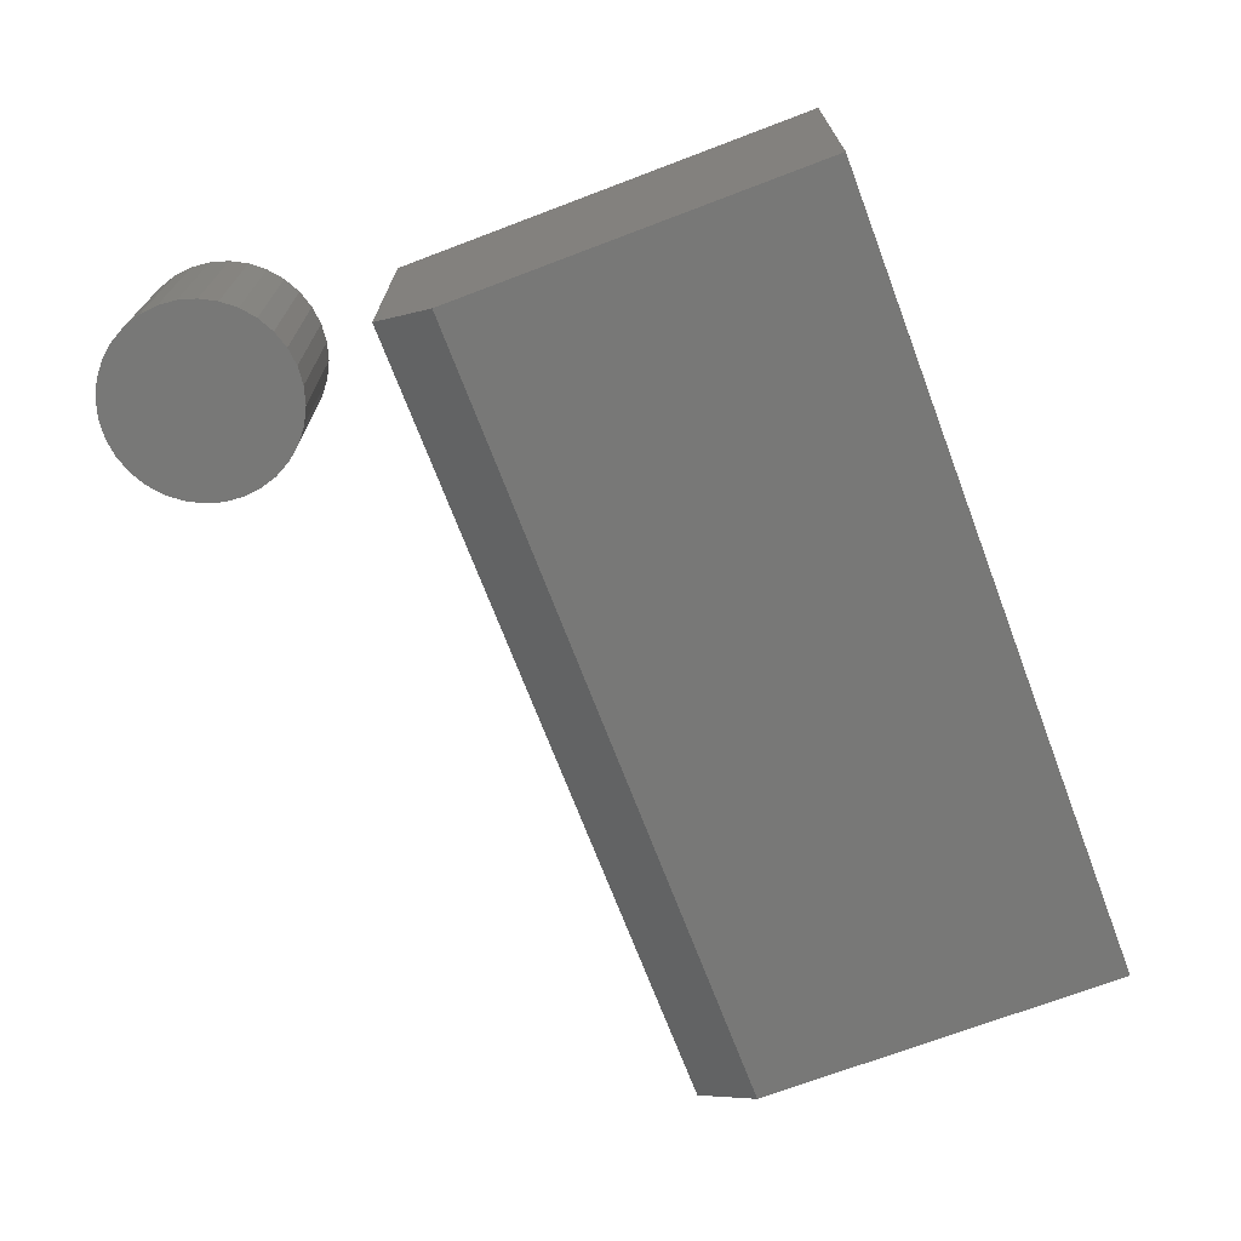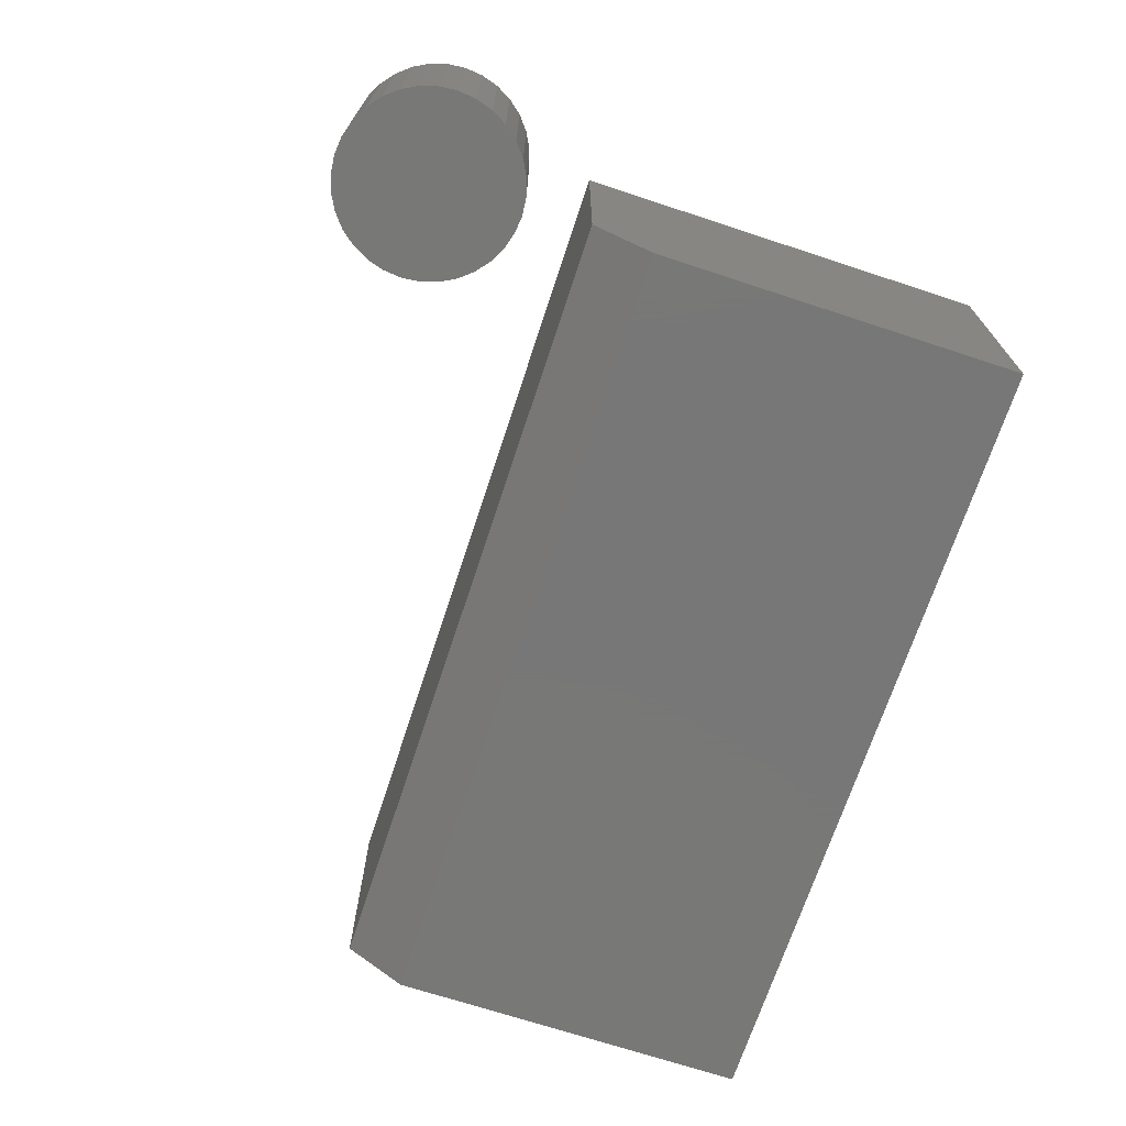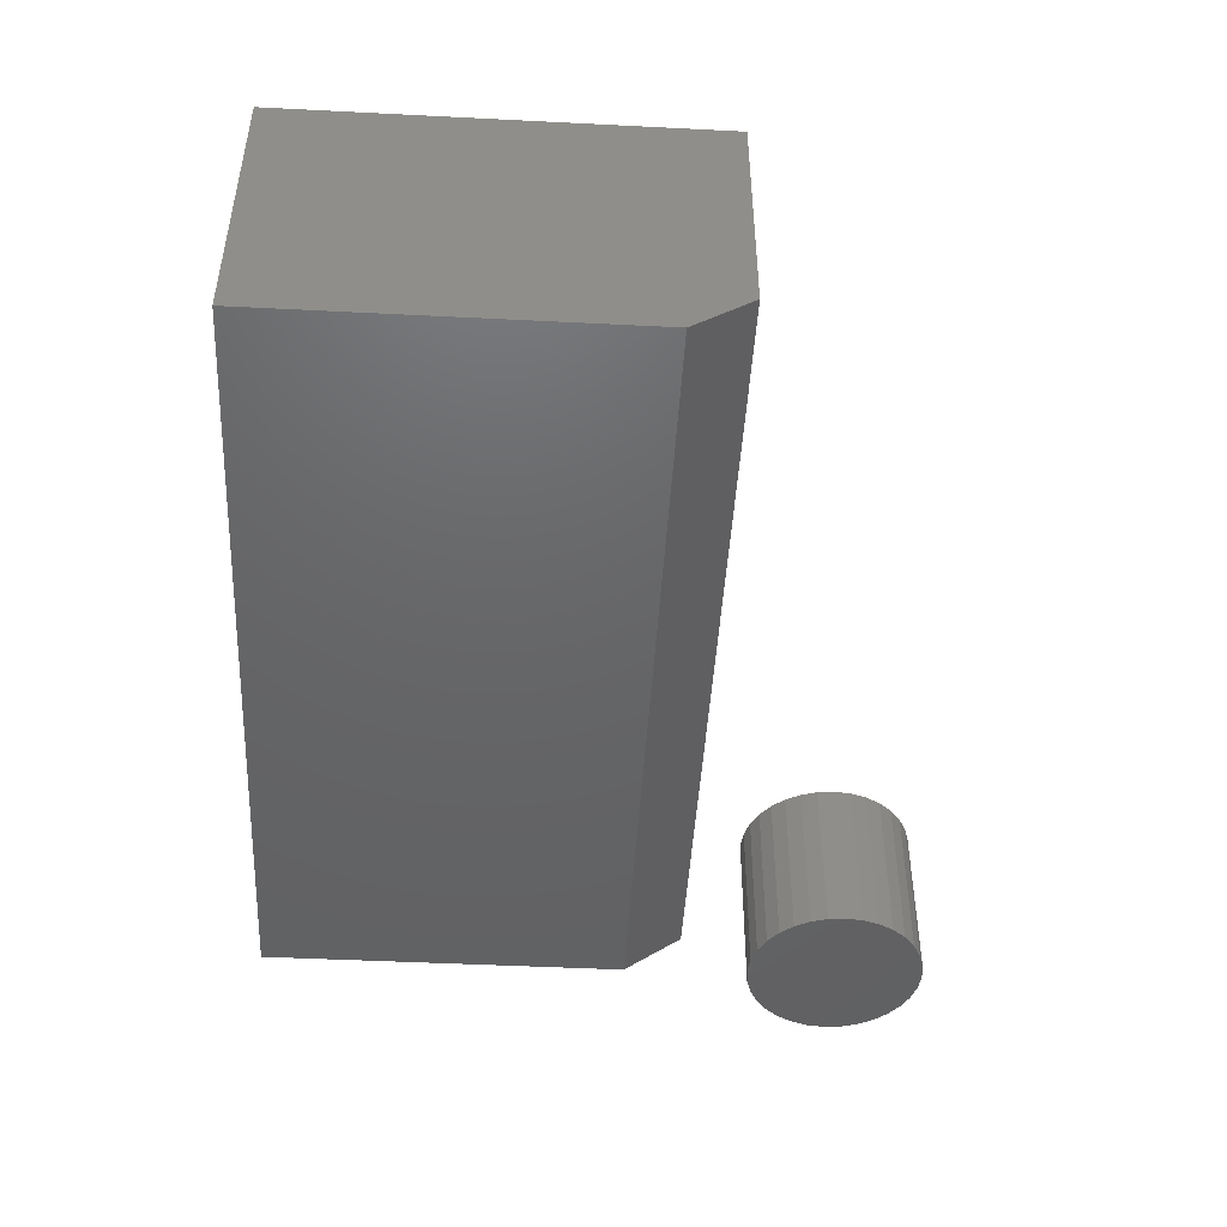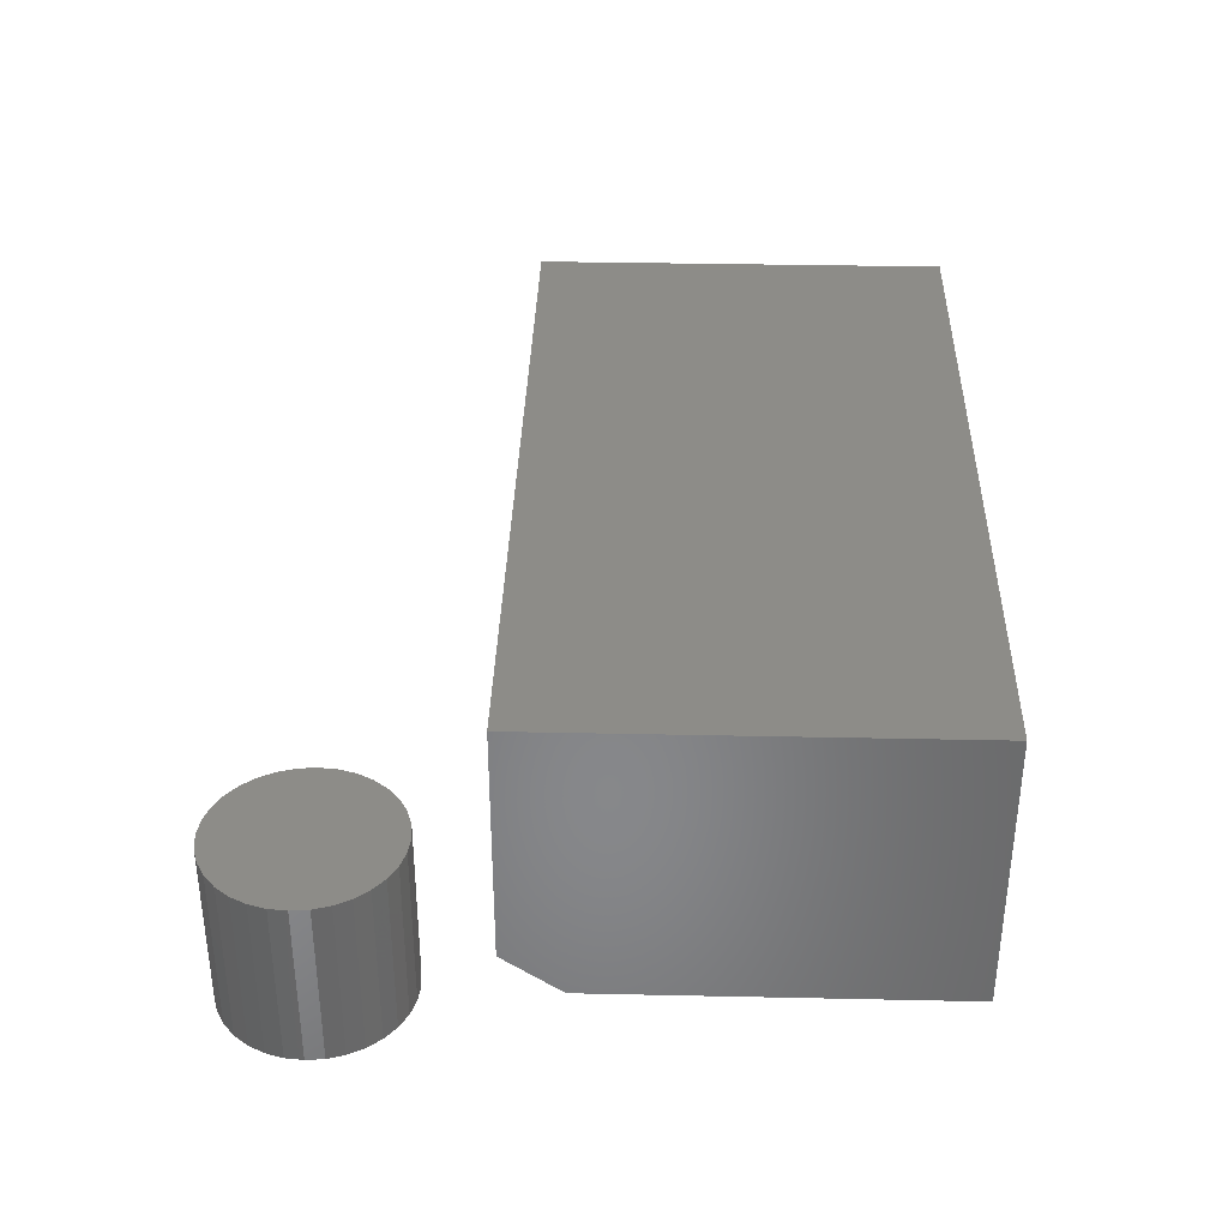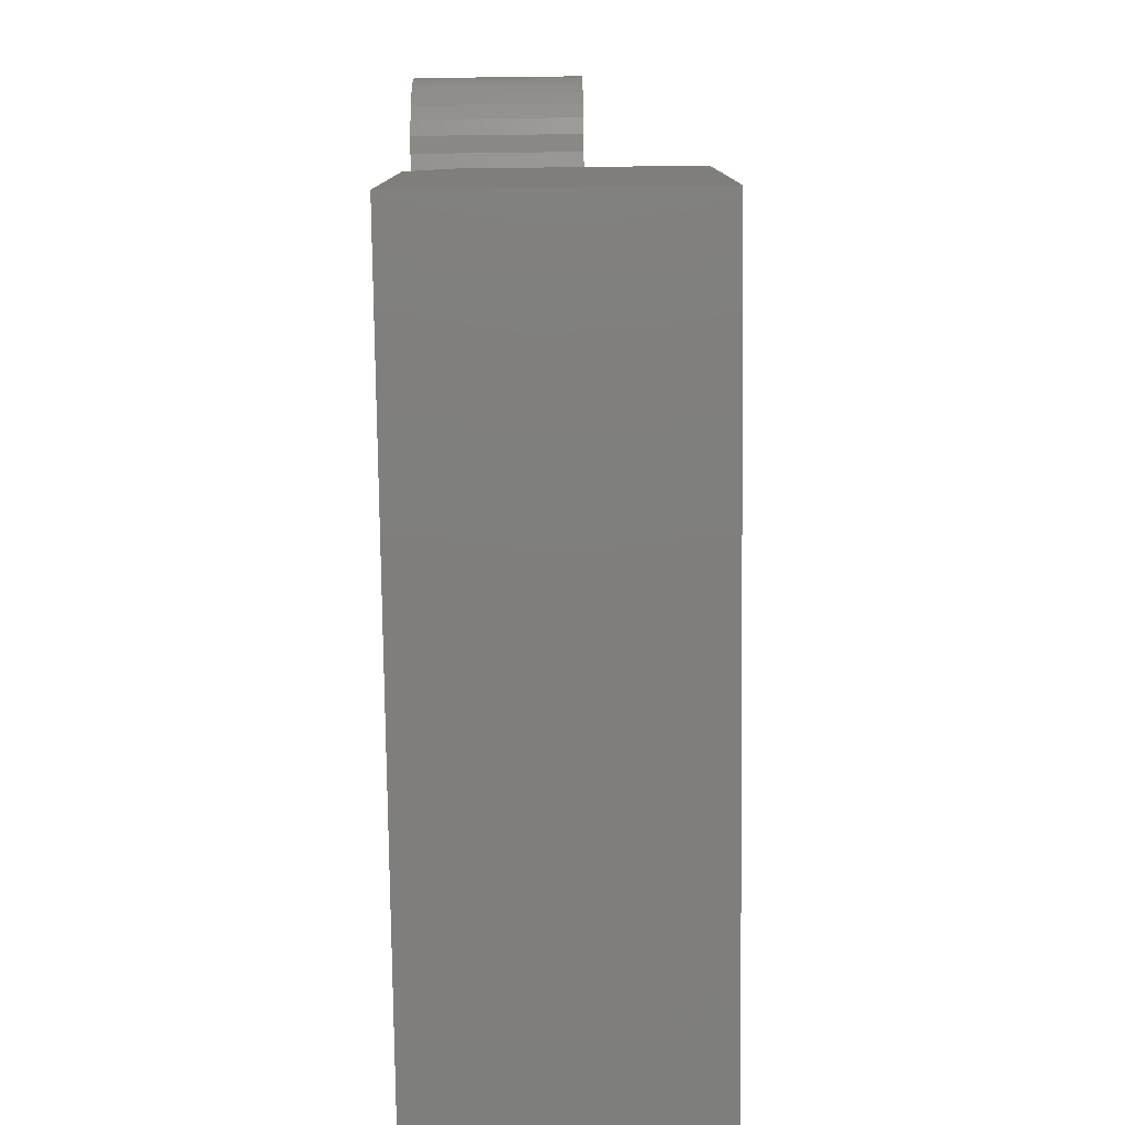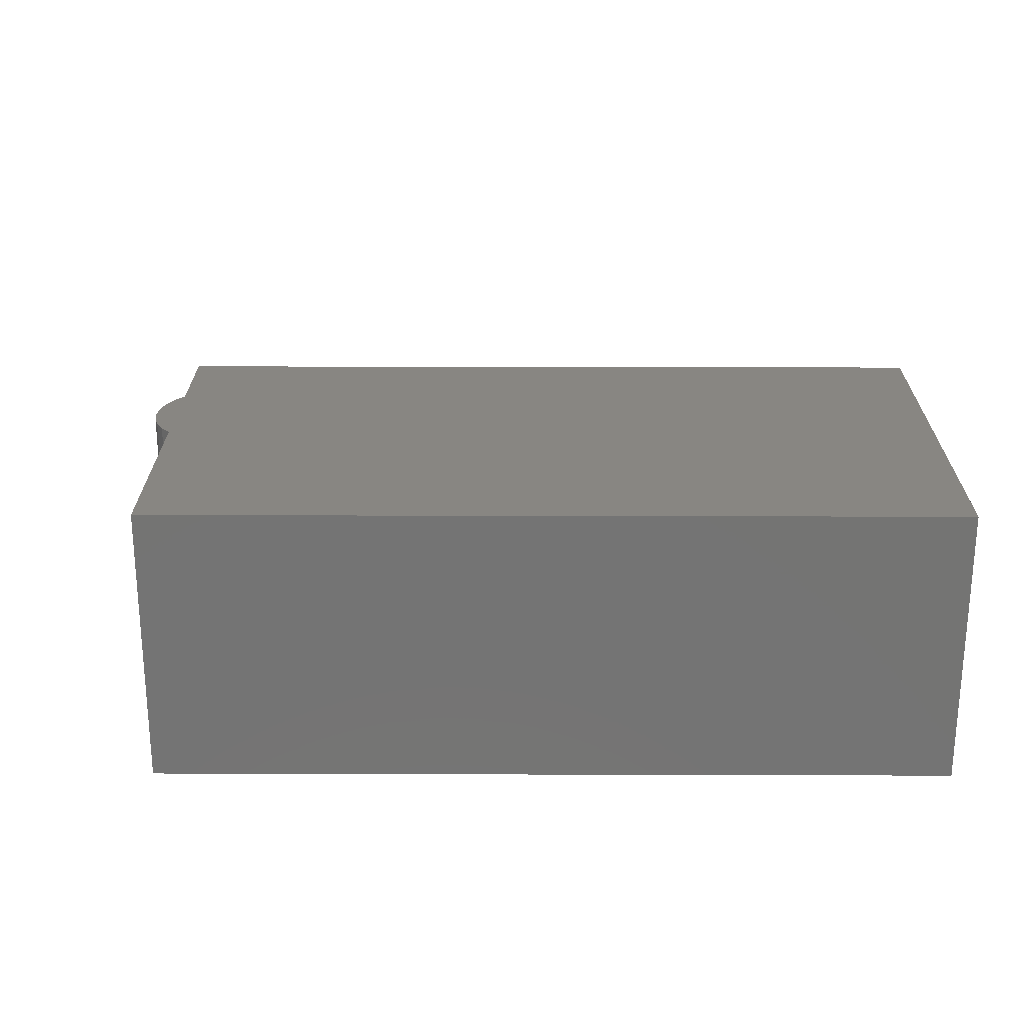
<metadata>
{"format":"stl","ext":"stl","renderer":"f3d","projection":"perspective","resolution":1024,"background":"white","views":[{"elev":-70.7,"azim":-69.2,"up":"+Z"},{"elev":-70.3,"azim":-108.2,"up":"+Z"},{"elev":-46.3,"azim":86.7,"up":"+Z"},{"elev":35.6,"azim":-88.4,"up":"+Z"},{"elev":-78.5,"azim":-89.3,"up":"+Y"},{"elev":23.7,"azim":0.3,"up":"+Z"}]}
</metadata>
<code>
# stl→obj: 74 verts, 140 faces
v -0.0114 0.6204 0.1562
v 0.02094 0.6204 0.1562
v 0.00477 0.622 0.1562
v -0.02695 0.6156 0.1562
v 0.03649 0.6156 0.1562
v -0.04128 0.608 0.1562
v 0.05082 0.608 0.1562
v -0.05385 0.5977 0.1562
v 0.06339 0.5977 0.1562
v 0.06339 0.4804 0.1562
v -0.04128 0.4701 0.1562
v 0.05082 0.4701 0.1562
v -0.02695 0.4625 0.1562
v 0.03649 0.4625 0.1562
v -0.0114 0.4578 0.1562
v 0.02094 0.4578 0.1562
v 0.00477 0.4562 0.1562
v 0.07369 0.5851 0.1562
v -0.06415 0.5851 0.1562
v 0.08135 0.5708 0.1562
v -0.07182 0.5708 0.1562
v 0.08607 0.5552 0.1562
v -0.07653 0.5552 0.1562
v 0.08766 0.5391 0.1562
v -0.07812 0.5391 0.1562
v 0.08607 0.5229 0.1562
v -0.07653 0.5229 0.1562
v 0.08135 0.5073 0.1562
v -0.07182 0.5073 0.1562
v 0.07369 0.493 0.1562
v -0.06415 0.493 0.1562
v -0.05385 0.4804 0.1562
v 0.00477 0.622 0
v 0.02094 0.6204 0
v -0.0114 0.6204 0
v -0.02695 0.6156 0
v 0.03649 0.6156 0
v -0.04128 0.608 0
v 0.05082 0.608 0
v -0.05385 0.5977 0
v 0.06339 0.5977 0
v 0.05082 0.4701 0
v -0.04128 0.4701 0
v 0.06339 0.4804 0
v -0.02695 0.4625 0
v 0.03649 0.4625 0
v -0.0114 0.4578 0
v 0.02094 0.4578 0
v 0.00477 0.4562 0
v -0.05385 0.4804 0
v -0.06415 0.493 0
v 0.07369 0.493 0
v -0.07182 0.5073 0
v 0.08135 0.5073 0
v -0.07653 0.5229 0
v 0.08607 0.5229 0
v -0.07812 0.5391 0
v 0.08766 0.5391 0
v -0.07653 0.5552 0
v 0.08607 0.5552 0
v -0.07182 0.5708 0
v 0.08135 0.5708 0
v -0.06415 0.5851 0
v 0.07369 0.5851 0
v 0 0 0
v 0 0.34 0
v 0.75 0 0
v 0.75 0.34 0
v 0 0 0.2656
v 0 0.3947 0.2656
v 0 0.3947 0.03906
v 0.75 0.3947 0.2656
v 0.75 0.3947 0.03906
v 0.75 0 0.2656
f 1 2 3
f 2 1 4
f 2 4 5
f 5 4 6
f 5 6 7
f 7 6 8
f 7 8 9
f 10 11 12
f 12 11 13
f 12 13 14
f 14 13 15
f 14 15 16
f 16 15 17
f 9 8 18
f 18 8 19
f 18 19 20
f 20 19 21
f 20 21 22
f 22 21 23
f 22 23 24
f 24 23 25
f 24 25 26
f 26 25 27
f 26 27 28
f 28 27 29
f 28 29 30
f 30 29 31
f 30 31 10
f 10 31 32
f 10 32 11
f 33 34 35
f 36 35 34
f 37 36 34
f 38 36 37
f 39 38 37
f 40 38 39
f 41 40 39
f 42 43 44
f 45 43 42
f 46 45 42
f 47 45 46
f 48 47 46
f 49 47 48
f 43 50 44
f 44 50 51
f 44 51 52
f 52 51 53
f 52 53 54
f 54 53 55
f 54 55 56
f 56 55 57
f 56 57 58
f 58 57 59
f 58 59 60
f 60 59 61
f 60 61 62
f 62 61 63
f 62 63 64
f 64 63 40
f 64 40 41
f 58 24 56
f 56 24 26
f 56 26 54
f 54 26 28
f 54 28 52
f 52 28 30
f 52 30 44
f 44 30 10
f 44 10 42
f 42 10 12
f 42 12 46
f 46 12 14
f 46 14 48
f 48 14 16
f 48 16 49
f 49 16 17
f 49 17 47
f 47 17 15
f 47 15 45
f 45 15 13
f 45 13 43
f 43 13 11
f 43 11 50
f 50 11 32
f 50 32 51
f 51 32 31
f 51 31 53
f 53 31 29
f 53 29 55
f 55 29 27
f 55 27 57
f 57 27 25
f 57 25 59
f 59 25 23
f 59 23 61
f 61 23 21
f 61 21 63
f 63 21 19
f 63 19 40
f 40 19 8
f 40 8 38
f 38 8 6
f 38 6 36
f 36 6 4
f 36 4 35
f 35 4 1
f 35 1 33
f 33 1 3
f 33 3 34
f 34 3 2
f 34 2 37
f 37 2 5
f 37 5 39
f 39 5 7
f 39 7 41
f 41 7 9
f 41 9 64
f 64 9 18
f 64 18 62
f 62 18 20
f 62 20 60
f 60 20 22
f 60 22 58
f 58 22 24
f 65 66 67
f 67 66 68
f 65 69 66
f 66 69 70
f 66 70 71
f 72 73 70
f 70 73 71
f 74 67 72
f 72 67 68
f 72 68 73
f 73 68 71
f 71 68 66
f 69 74 70
f 70 74 72
f 69 65 74
f 74 65 67

</code>
